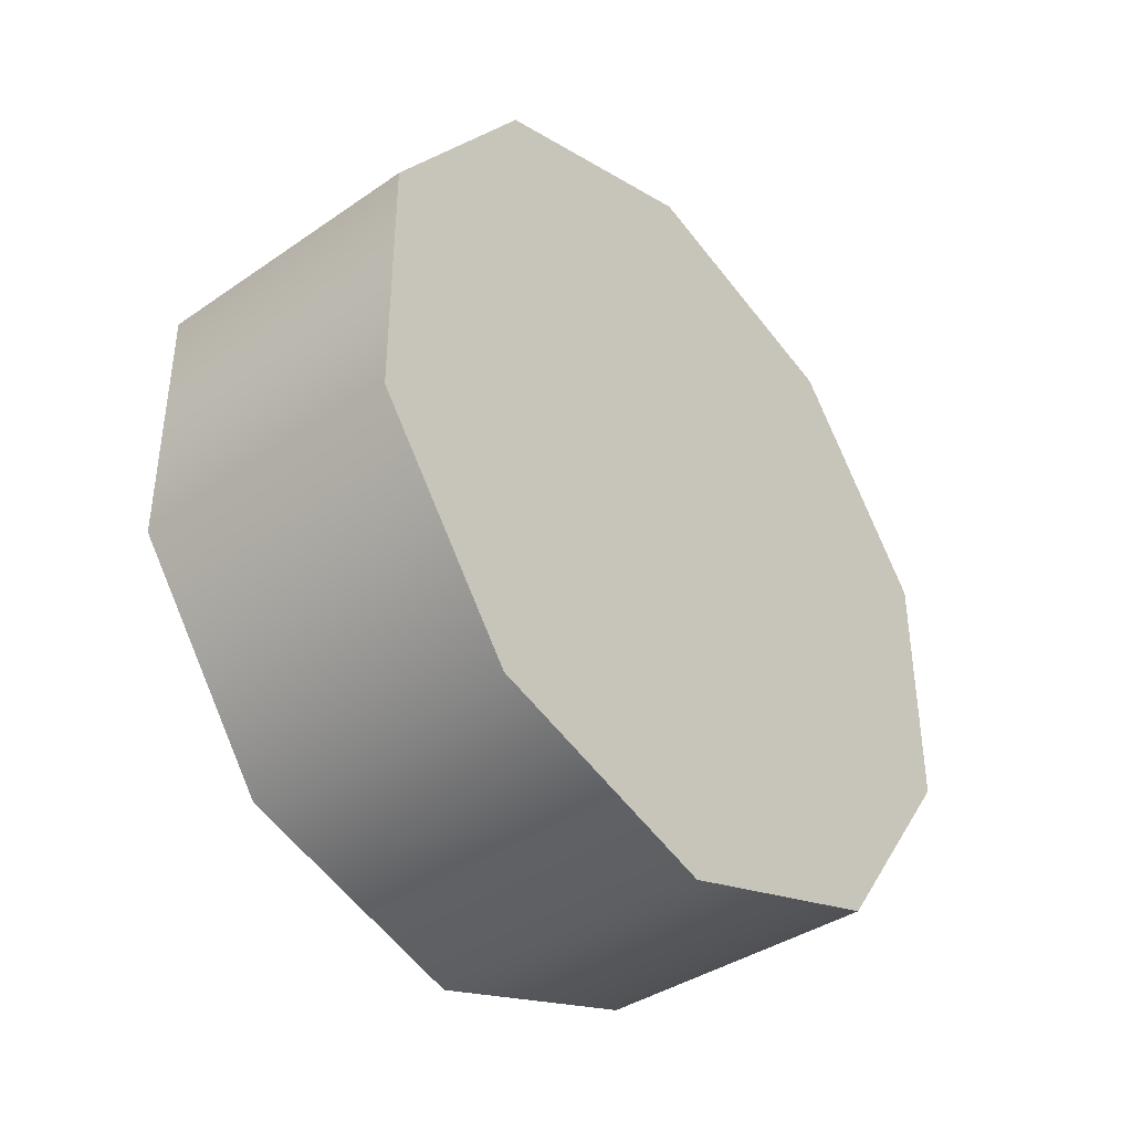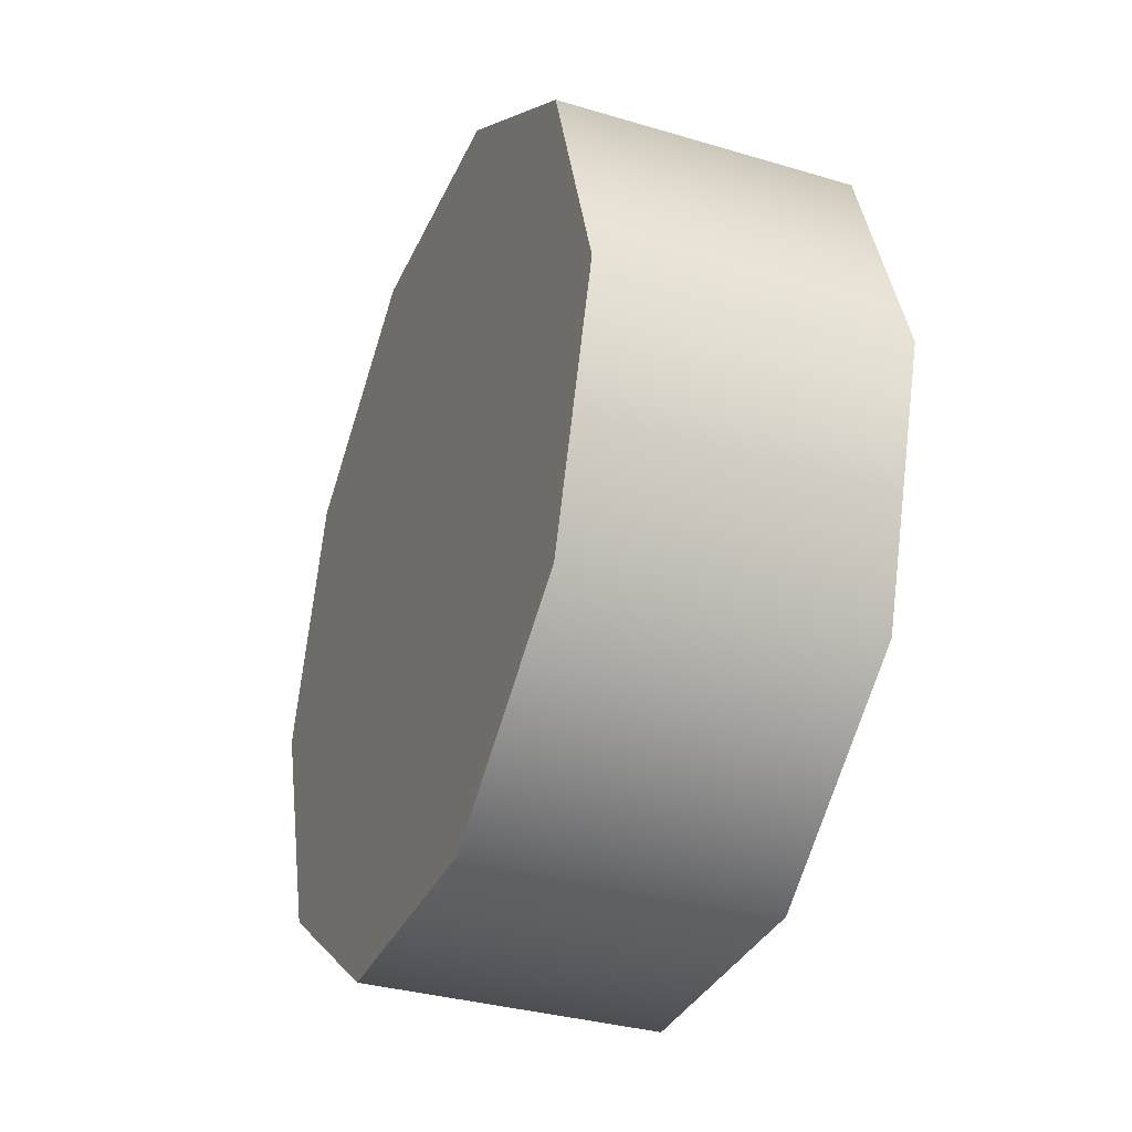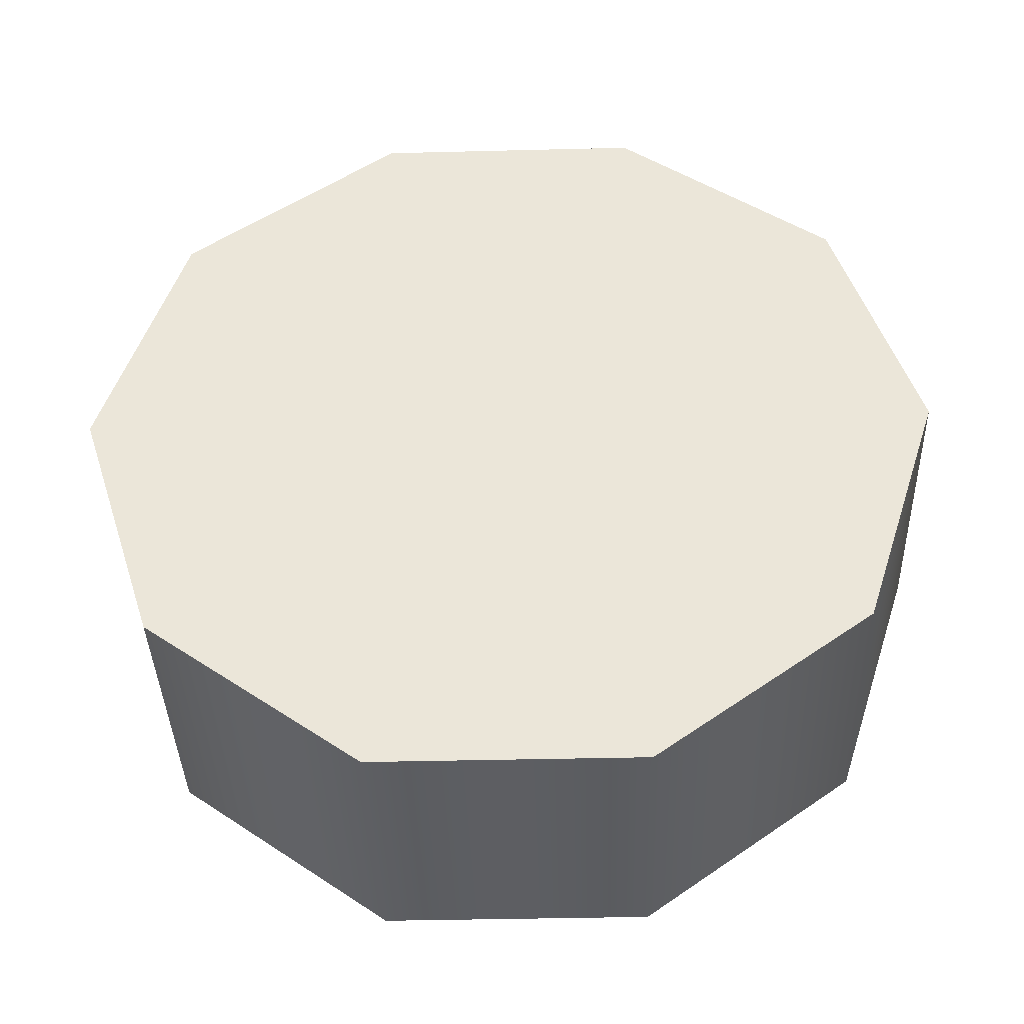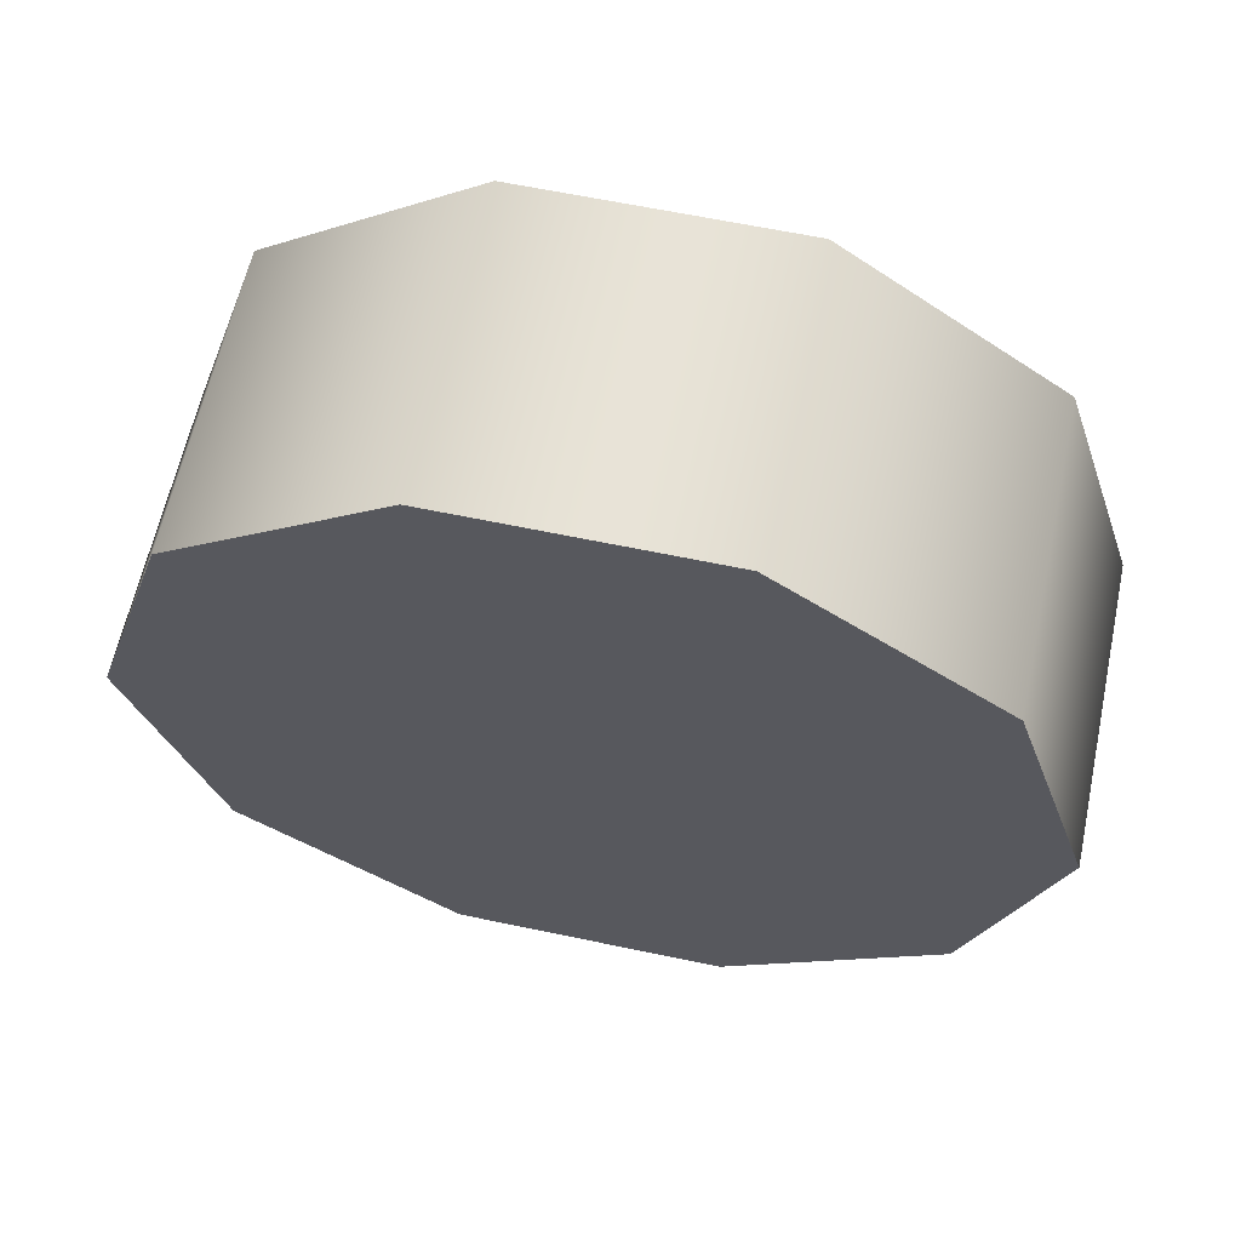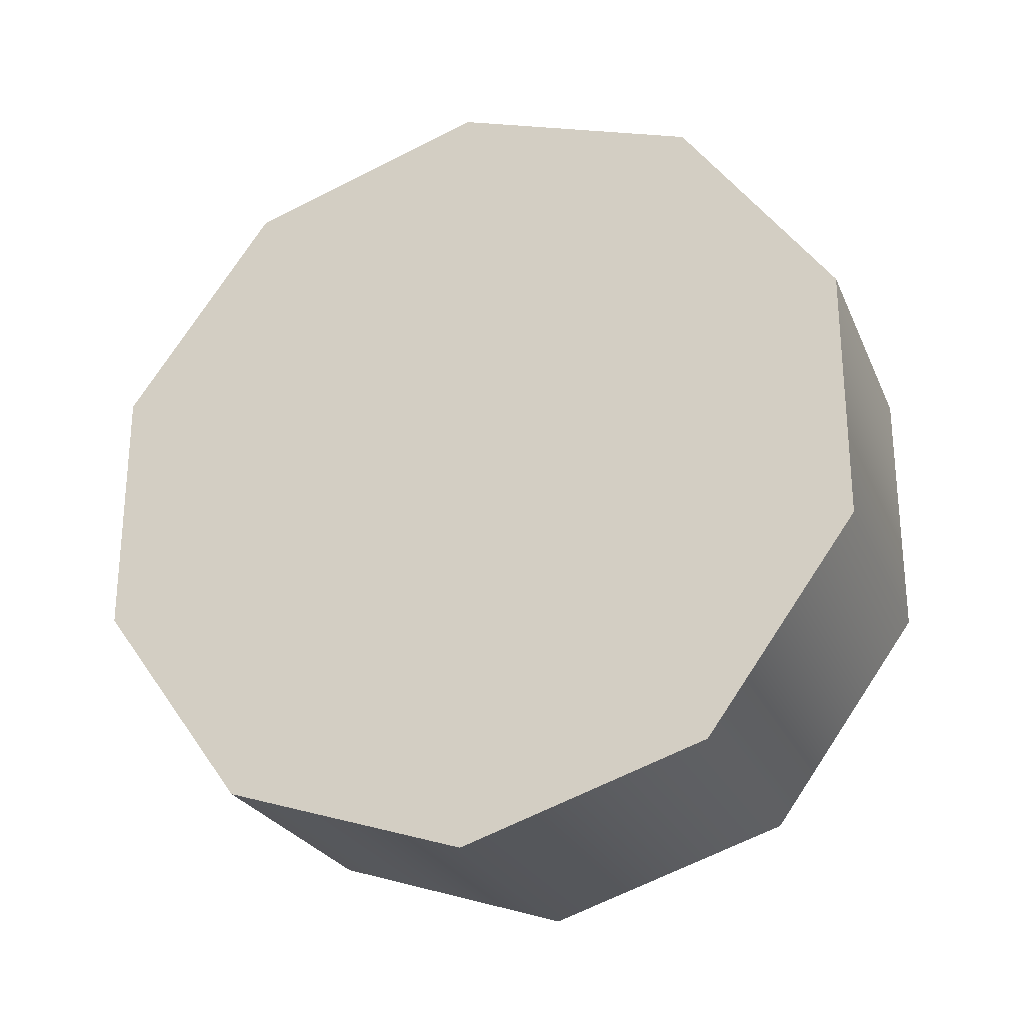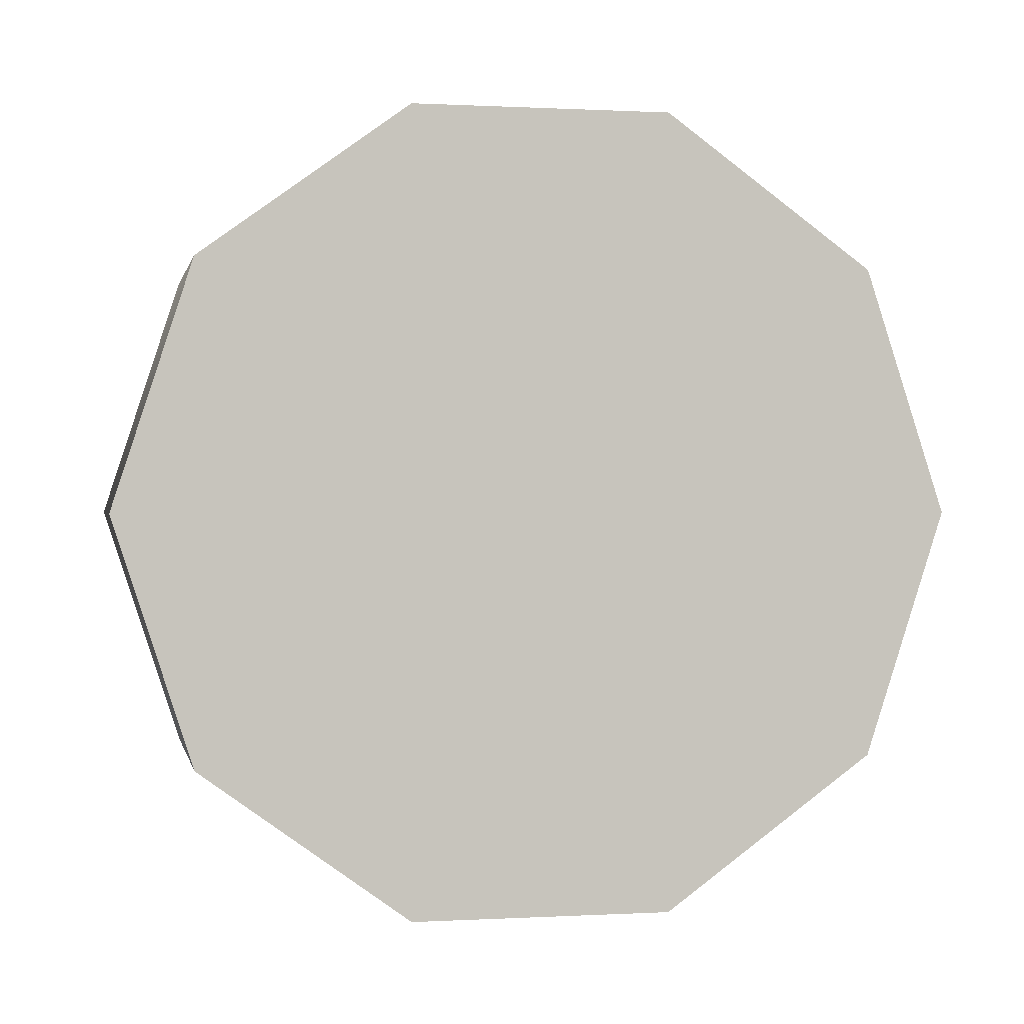
<metadata>
{"format":"obj","ext":"obj","renderer":"f3d","projection":"perspective","resolution":1024,"background":"white","views":[{"elev":-39.1,"azim":-139.3,"up":"+Z"},{"elev":-34.1,"azim":158.1,"up":"+Y"},{"elev":-38.8,"azim":-88.2,"up":"+Y"},{"elev":62.3,"azim":-77.9,"up":"+Y"},{"elev":-25.5,"azim":109.8,"up":"+Z"},{"elev":0.4,"azim":78.5,"up":"+Y"}]}
</metadata>
<code>
v -0.9608 1.767 0.1095
v -0.9608 1.672 0.2398
v -1.142 1.672 0.2398
v -1.142 1.767 0.1095
v -1.142 1.672 0.4008
v -0.9608 1.672 0.4008
v -0.9608 1.767 0.531
v -1.142 1.767 0.531
v -0.9608 1.767 0.531
v -0.9608 1.92 0.5808
v -1.142 1.92 0.5808
v -1.142 1.767 0.531
v -0.9608 2.073 0.531
v -1.142 2.073 0.531
v -0.9608 2.168 0.4008
v -1.142 2.168 0.4008
v -0.9608 2.168 0.2398
v -1.142 2.168 0.2398
v -0.9608 2.073 0.1095
v -1.142 2.073 0.1095
v -1.142 1.92 0.05975
v -1.142 2.073 0.1095
v -0.9608 2.073 0.1095
v -0.9608 1.92 0.05975
v -0.9608 1.92 0.5808
v -0.9608 1.92 0.05975
v -0.9608 2.073 0.1095
v -0.9608 2.168 0.2398
v -0.9608 2.168 0.4008
v -0.9608 2.073 0.531
v -1.142 1.767 0.531
v -1.142 1.92 0.5808
v -1.142 2.073 0.531
v -1.142 2.168 0.4008
v -1.142 2.168 0.2398
v -1.142 2.073 0.1095
v -1.142 1.92 0.05975
v -1.142 1.767 0.1095
v -1.142 1.672 0.2398
v -1.142 1.672 0.4008
v -0.9608 1.767 0.531
v -0.9608 1.672 0.4008
v -0.9608 1.672 0.2398
v -0.9608 1.767 0.1095
v -0.9608 1.92 0.5808
v -0.9608 1.92 0.05975
g group_14782120_140627911670880
f 1 2 3
f 3 4 1
f 5 3 2
f 2 6 5
f 5 6 7
f 7 8 5
f 9 10 11
f 11 12 9
f 11 10 13
f 13 14 11
f 13 15 16
f 16 14 13
f 16 15 17
f 17 18 16
f 18 17 19
f 19 20 18
f 21 22 23
f 23 24 21
f 4 21 24
f 24 1 4
f 25 26 27
f 25 27 28
f 25 28 29
f 25 29 30
f 31 32 33
f 33 34 35
f 35 36 37
f 37 38 39
f 35 37 39
f 33 35 39
f 31 33 39
f 31 39 40
f 45 41 42
f 42 43 44
f 45 42 44
f 45 44 46

</code>
